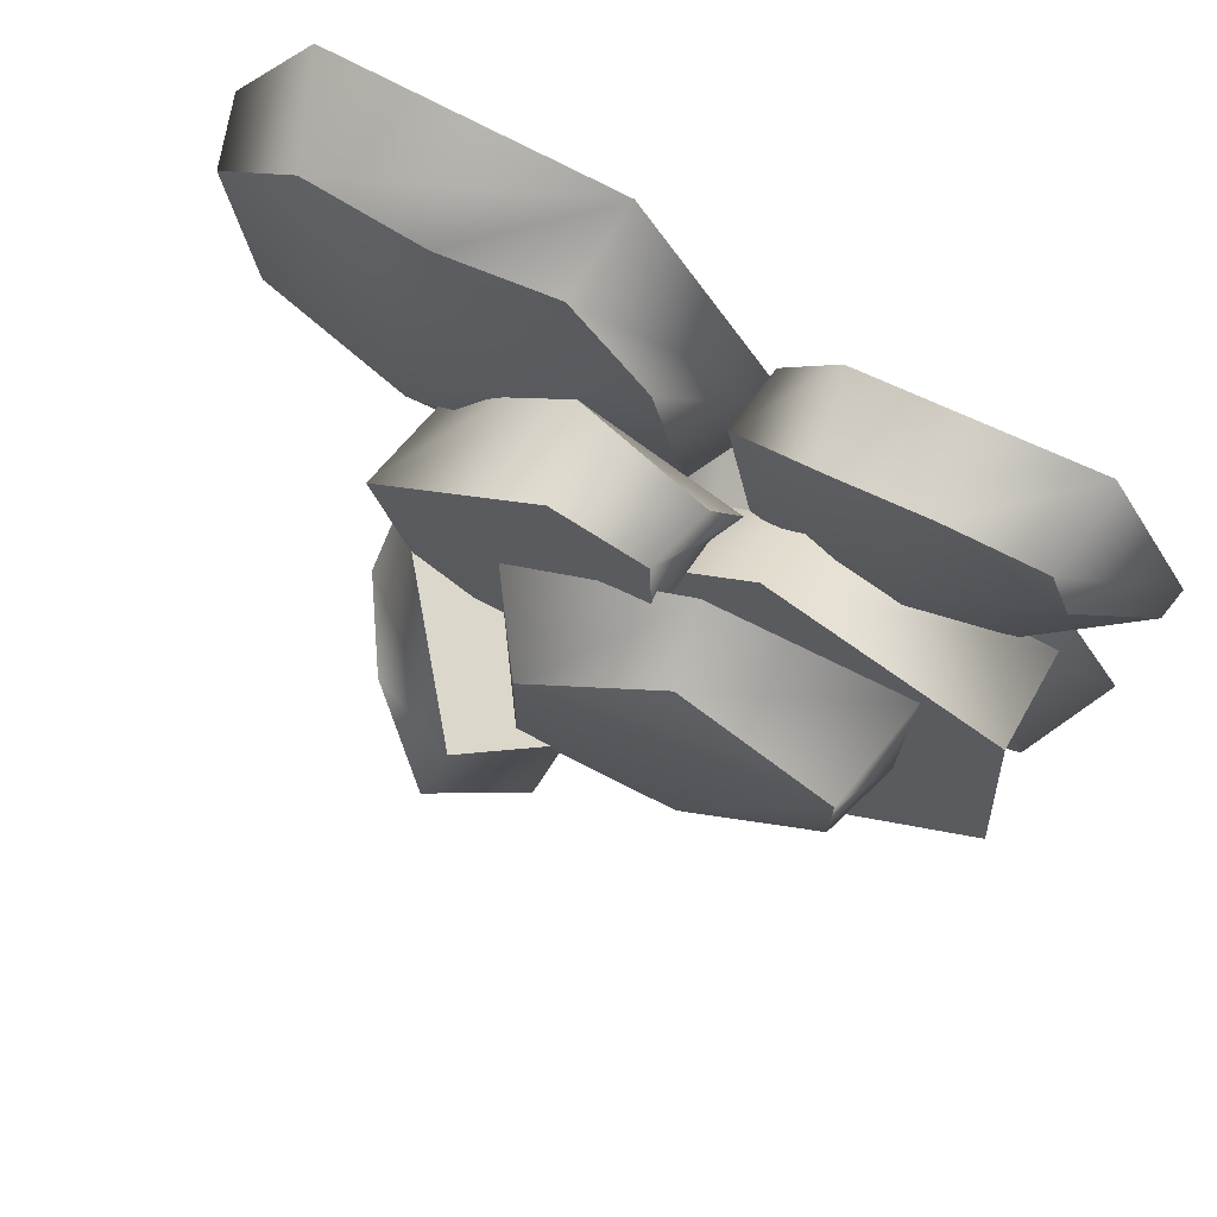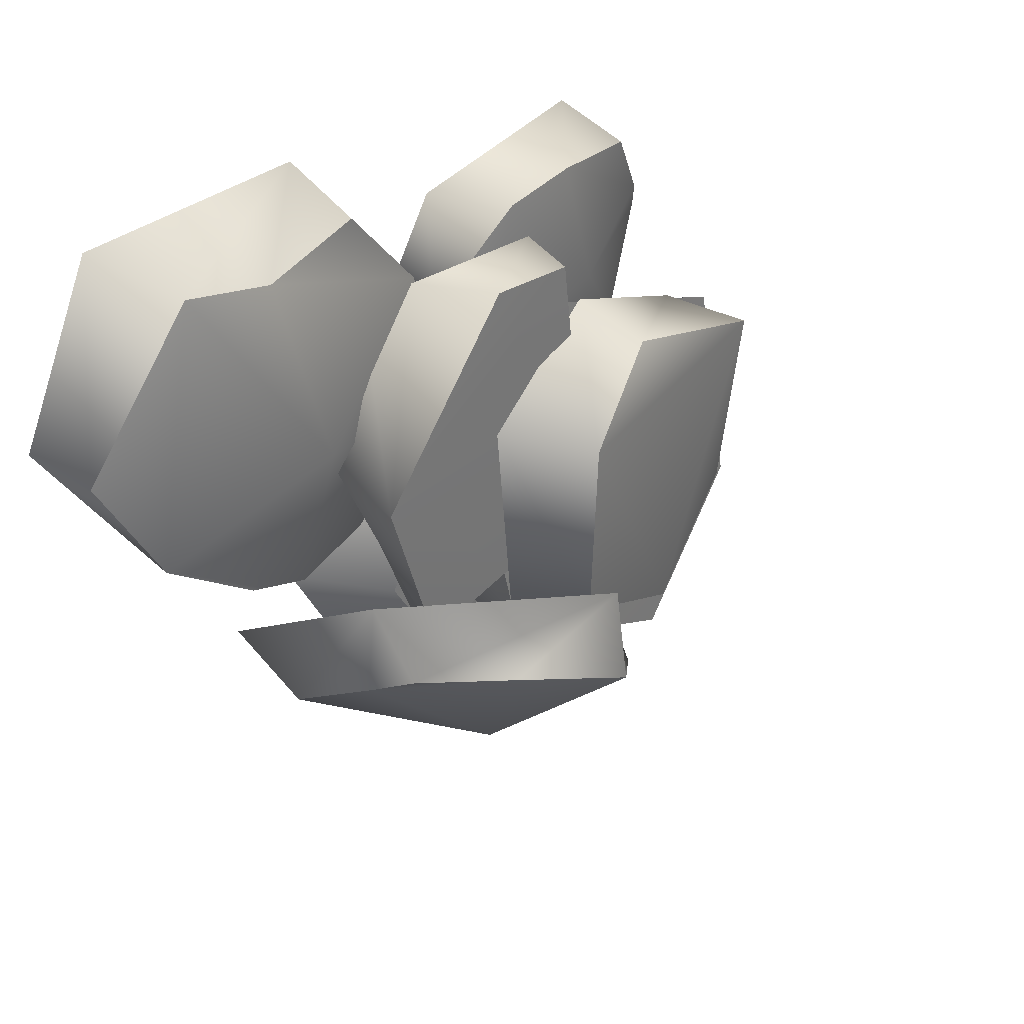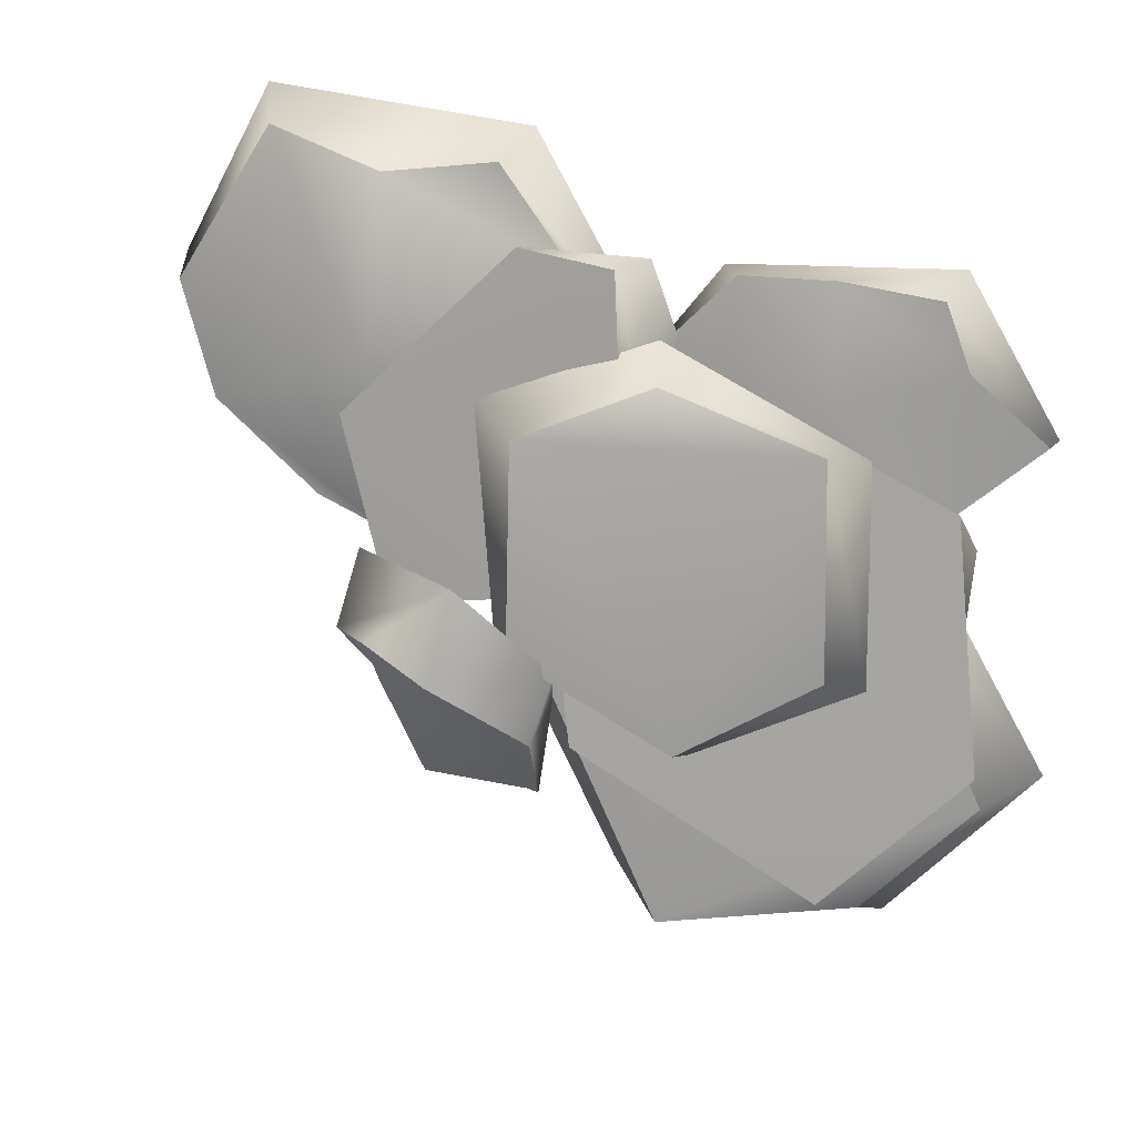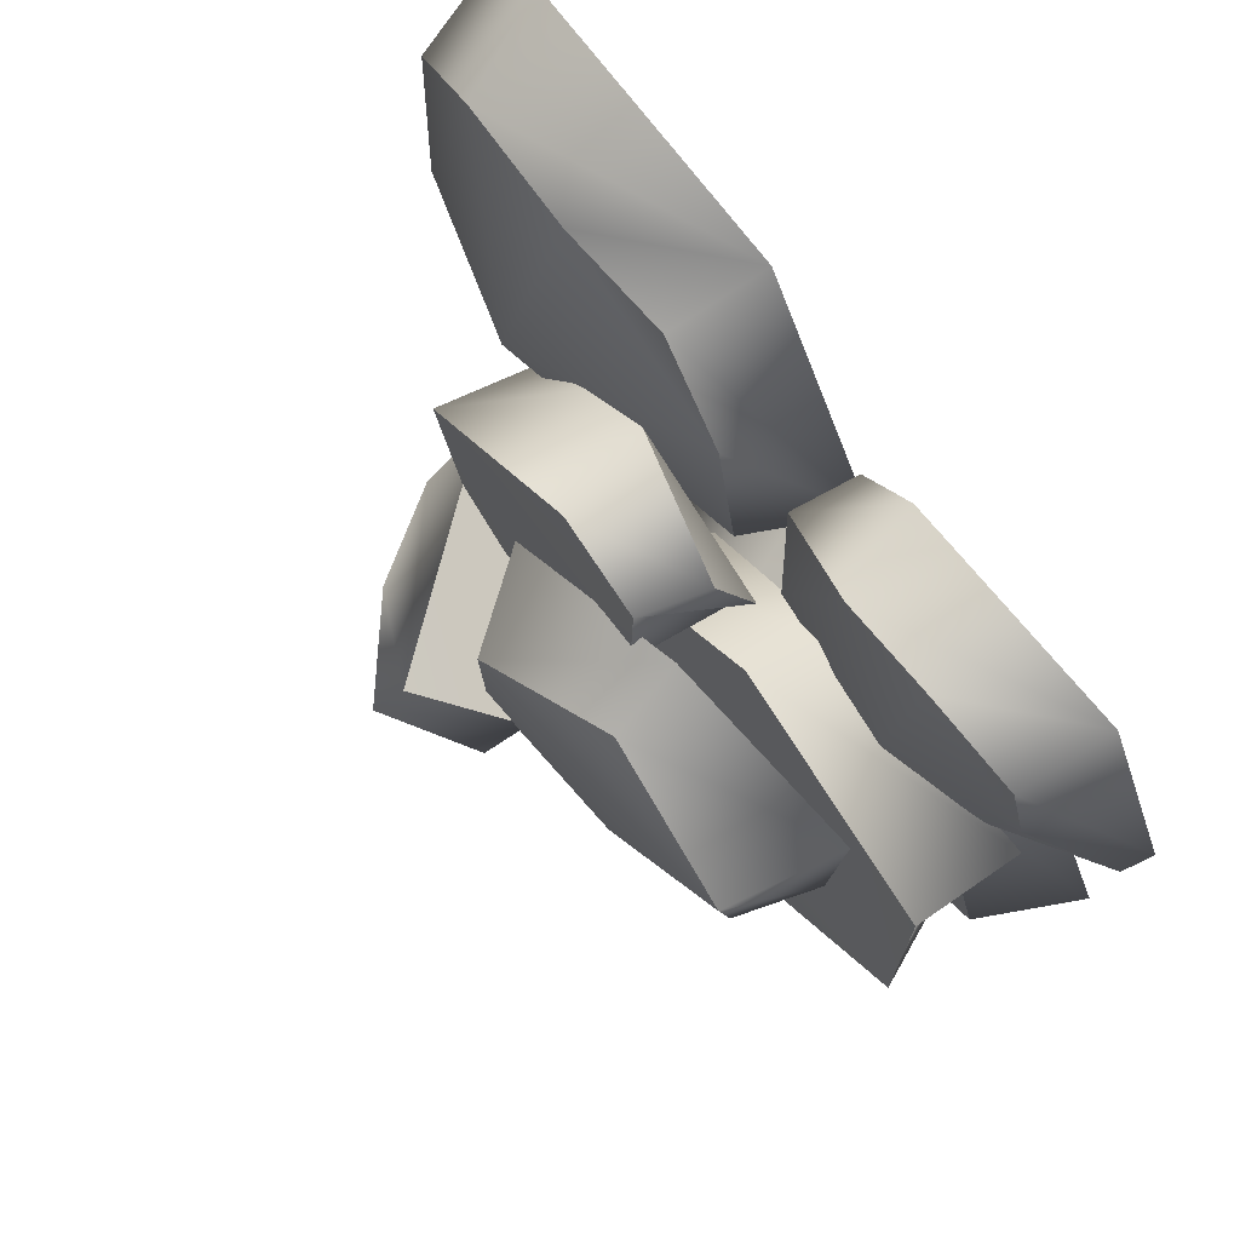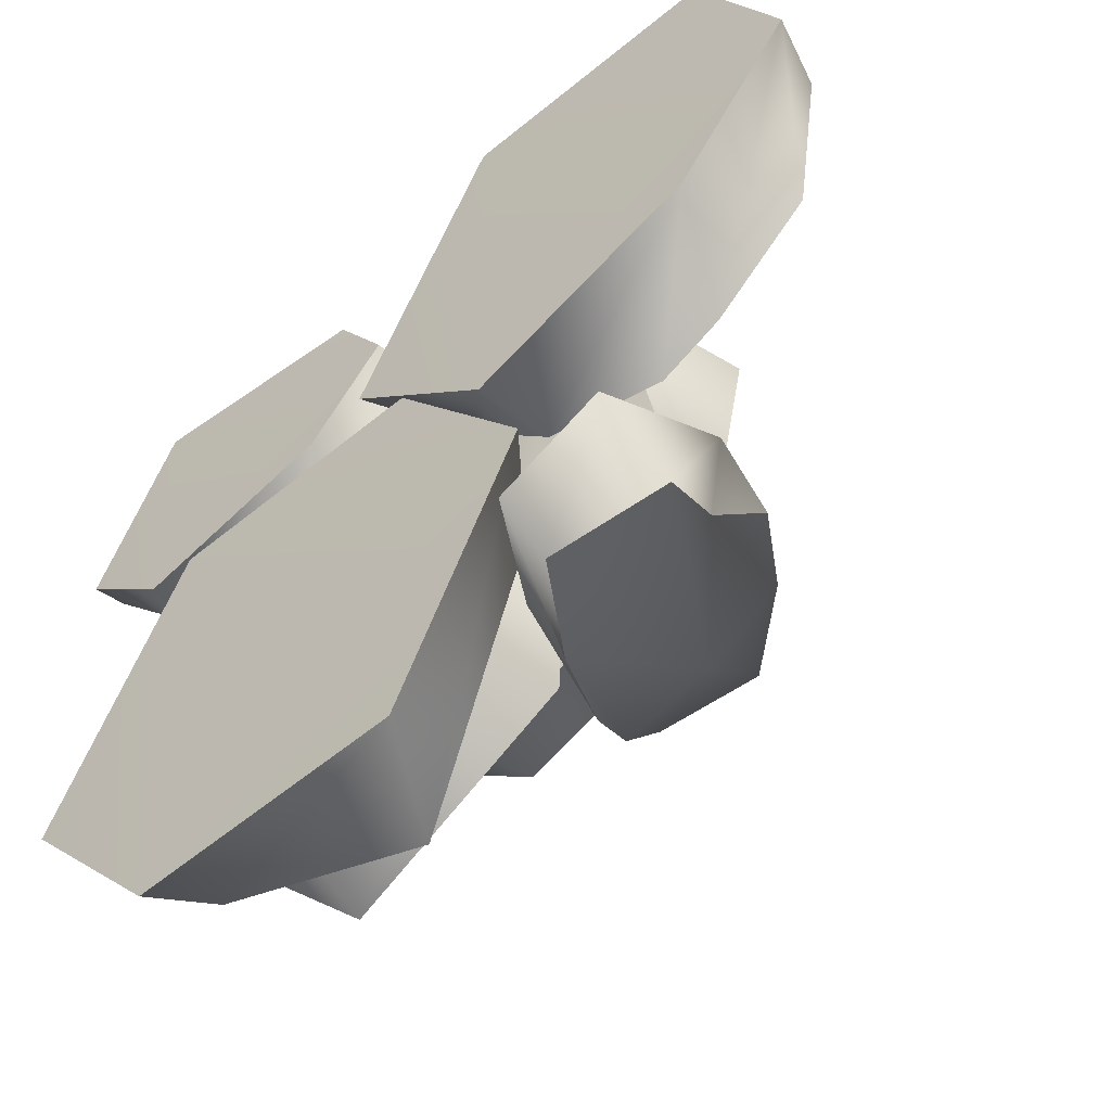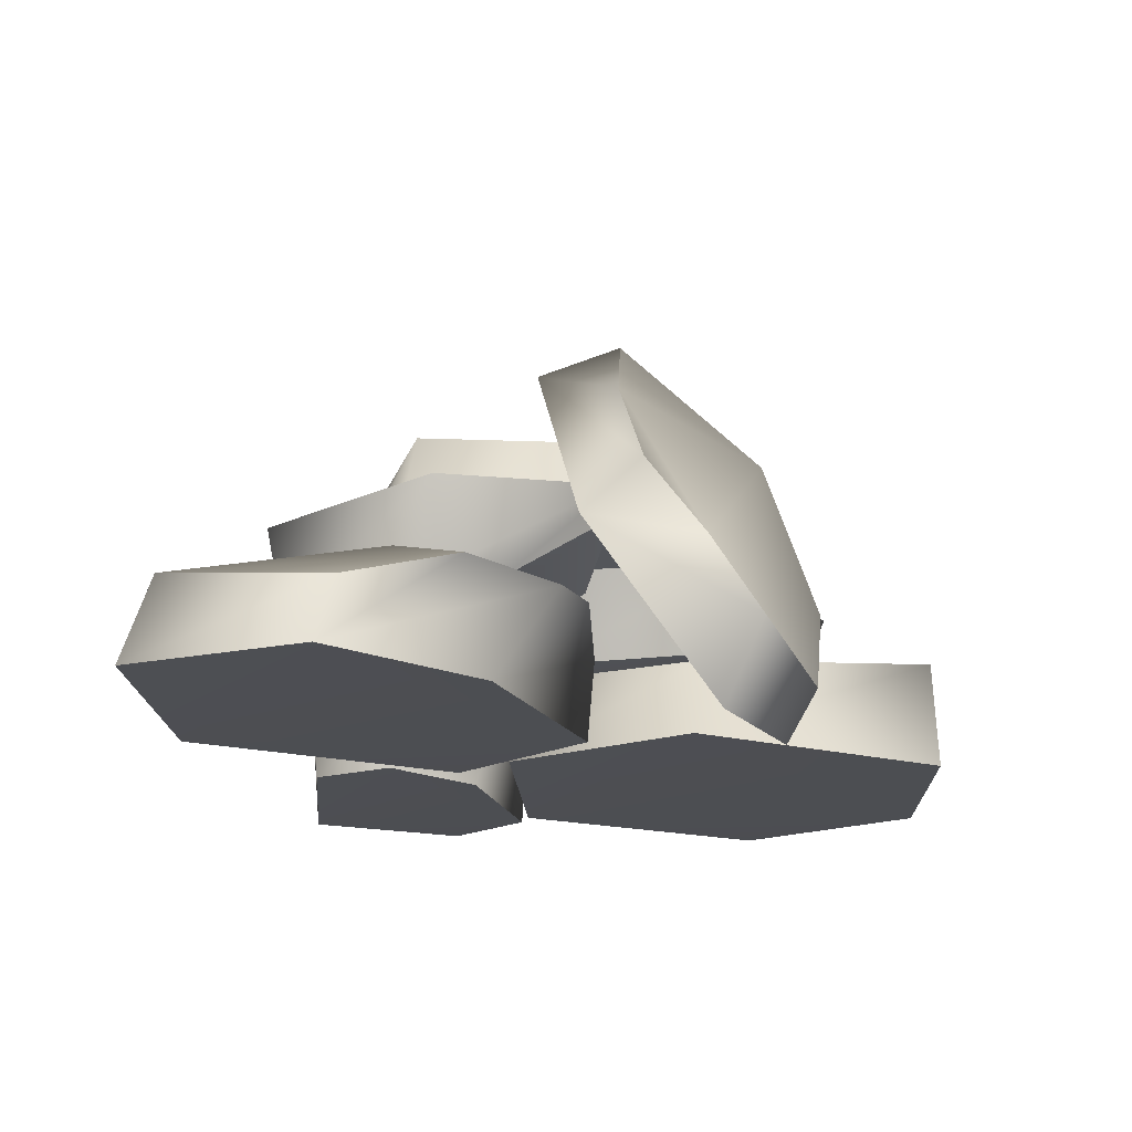
<metadata>
{"format":"obj","ext":"obj","renderer":"f3d","projection":"perspective","resolution":1024,"background":"white","views":[{"elev":75.2,"azim":-154.0,"up":"+Z"},{"elev":39.7,"azim":129.2,"up":"+Z"},{"elev":18.2,"azim":-167.1,"up":"+Z"},{"elev":79.1,"azim":-129.0,"up":"+Z"},{"elev":-50.1,"azim":39.9,"up":"+Z"},{"elev":-16.8,"azim":85.7,"up":"+Y"}]}
</metadata>
<code>
v  0.4558 0 0.0838
v  0.3703 0 -0.0234
v  0.3413 0.0708 -0.0688
v  0.414 0.0689 -0.0047
v  0.4462 0.0443 0.072
v  0.2043 0 -0.0962
v  0.2161 0.0547 -0.1002
v  0.2944 0.0728 -0.0899
v  0.0962 0 -0.0123
v  0.1345 0.069 -0.0123
v  0.2043 -0.0041 0.1779
v  0.2142 0.0594 0.1636
v  0.1599 0.0639 0.0904
v  0.3916 0 0.2027
v  0.37 0.0646 0.1843
v  0.2944 0.0621 0.1546
v  0.2944 0.1092 0.0389
o Cylinder02
g Cylinder02
f 1 2 3
f 1 3 4
f 1 4 5
f 2 6 7
f 2 7 8
f 2 8 3
f 6 9 10
f 10 7 6
f 9 11 12
f 9 12 13
f 9 13 10
f 11 14 15
f 11 15 16
f 11 16 12
f 14 1 5
f 5 15 14
f 11 9 6
f 6 2 1
f 11 6 1
f 14 11 1
f 17 16 15
f 4 17 15
f 5 4 15
f 10 13 17
f 7 10 17
f 8 7 17
f 4 3 8
f 8 17 4
f 13 12 16
f 16 17 13
v  0.2377 0 -0.1651
v  0.1458 0 -0.3534
v  0.099 0.0866 -0.3603
v  0.1914 0.0626 -0.177
v  -0.0505 0 -0.374
v  -0.0387 0.0547 -0.3492
v  -0.1586 0 -0.2613
v  -0.1203 0.069 -0.2613
v  -0.0505 -0.0041 -0.0711
v  -0.0406 0.0594 -0.0854
v  0.1368 0 -0.0462
v  0.1152 0.0646 -0.0647
o Cylinder03
g Cylinder03
f 18 19 20
f 20 21 18
f 19 22 23
f 23 20 19
f 22 24 25
f 25 23 22
f 24 26 27
f 27 25 24
f 26 28 29
f 29 27 26
f 28 18 21
f 21 29 28
f 26 24 22
f 22 19 18
f 26 22 18
f 28 26 18
f 20 23 25
f 25 27 29
f 20 25 29
f 21 20 29
v  0.0637 0.1218 0.0438
v  -0.1021 0.1289 -0.0369
v  -0.1082 0.0462 -0.0855
v  0.0533 0.0631 -0.0023
v  -0.1203 0.1439 -0.2091
v  -0.0984 0.0886 -0.2035
v  -0.0209 0.1522 -0.304
v  -0.0209 0.0805 -0.2764
v  0.1465 0.148 -0.2088
v  0.1339 0.084 -0.2056
v  0.1684 0.1296 -0.0448
v  0.1522 0.0669 -0.0693
o Cylinder04
g Cylinder04
f 30 31 32
f 32 33 30
f 31 34 35
f 35 32 31
f 34 36 37
f 37 35 34
f 36 38 39
f 39 37 36
f 38 40 41
f 41 39 38
f 40 30 33
f 33 41 40
f 38 36 34
f 34 31 30
f 38 34 30
f 40 38 30
f 32 35 37
f 37 39 41
f 32 37 41
f 33 32 41
v  0.1147 0.1603 0.1166
v  0.11 0.1658 0.0323
v  0.1047 0.0976 -0.0088
v  0.0867 0.0962 0.0627
v  0.1002 0.1167 0.1158
v  0.1819 0.1695 -0.1
v  0.1696 0.1153 -0.0977
v  0.1247 0.0966 -0.0465
v  0.2632 0.1652 -0.1116
v  0.2584 0.1436 -0.1094
v  0.2959 0.1595 0.014
v  0.2799 0.097 0.0102
v  0.2593 0.0997 -0.0351
v  0.1787 0.1557 0.1272
v  0.1924 0.0908 0.1143
v  0.2381 0.0934 0.0669
v  0.1773 0.0774 0.0062
o Cylinder05
g Cylinder05
f 42 43 44
f 42 44 45
f 42 45 46
f 43 47 48
f 43 48 49
f 43 49 44
f 47 50 51
f 51 48 47
f 50 52 53
f 50 53 54
f 50 54 51
f 52 55 56
f 52 56 57
f 52 57 53
f 55 42 46
f 46 56 55
f 52 50 47
f 47 43 42
f 52 47 42
f 55 52 42
f 58 57 56
f 45 58 56
f 46 45 56
f 51 54 58
f 48 51 58
f 49 48 58
f 45 44 49
f 49 58 45
f 54 53 57
f 57 58 54
v  -0.048 0.1403 -0.1557
v  -0.0458 0.1335 -0.0036
v  -0.0276 0.2149 0.0193
v  -0.0282 0.1998 -0.1307
v  0.0874 0.1521 0.0719
v  0.0792 0.2017 0.0542
v  0.2026 0.1731 0.0324
v  0.165 0.2306 0.0232
v  0.19 0.1748 -0.1262
v  0.1687 0.2291 -0.1174
v  0.0641 0.1611 -0.2015
v  0.0637 0.2192 -0.1799
o Cylinder07
g Cylinder07
f 59 60 61
f 61 62 59
f 60 63 64
f 64 61 60
f 63 65 66
f 66 64 63
f 65 67 68
f 68 66 65
f 67 69 70
f 70 68 67
f 69 59 62
f 62 70 69
f 67 65 63
f 63 60 59
f 67 63 59
f 69 67 59
f 61 64 66
f 66 68 70
f 61 66 70
f 62 61 70
v  0.1101 0 0.0376
v  0.0538 0 -0.0256
v  0.0285 0.0708 -0.0523
v  0.0918 0.0689 -0.0146
v  0.1198 0.0443 0.0306
v  -0.0906 0 -0.0685
v  -0.0803 0.0547 -0.0708
v  -0.0123 0.0728 -0.0648
v  -0.1563 0 -0.019
v  -0.1513 0.0217 -0.019
v  -0.0906 -0.0041 0.093
v  -0.082 0.0594 0.0845
v  -0.0994 0.0608 0.0378
v  0.0723 0 0.0905
v  0.0536 0.0646 0.0967
v  -0.0123 0.0621 0.0953
v  -0.0123 0.0856 0.0111
o Cylinder01
g Cylinder01
f 71 72 73
f 71 73 74
f 71 74 75
f 72 76 77
f 72 77 78
f 72 78 73
f 76 79 80
f 80 77 76
f 79 81 82
f 79 82 83
f 79 83 80
f 81 84 85
f 81 85 86
f 81 86 82
f 84 71 75
f 75 85 84
f 81 79 76
f 76 72 71
f 81 76 71
f 84 81 71
f 87 86 85
f 74 87 85
f 75 74 85
f 80 83 87
f 77 80 87
f 78 77 87
f 74 73 78
f 78 87 74
f 83 82 86
f 86 87 83
v  0.2283 -0.0052 -0.229
v  0.1726 0.0857 -0.2032
v  0.1633 0.1656 -0.2357
v  0.1952 0.0953 -0.2611
v  0.2313 0.034 -0.251
v  0.14 0.2212 -0.1307
v  0.1485 0.2501 -0.1682
v  0.1542 0.2054 -0.2165
v  0.1921 0.2698 -0.062
v  0.2046 0.2888 -0.1203
v  0.2922 0.1357 -0.0835
v  0.2969 0.1749 -0.1266
v  0.2596 0.2371 -0.1135
v  0.2979 0.0028 -0.1769
v  0.3019 0.0654 -0.2053
v  0.2885 0.1245 -0.1703
v  0.2337 0.1903 -0.2158
o Cylinder06
g Cylinder06
f 88 89 90
f 88 90 91
f 88 91 92
f 89 93 94
f 89 94 95
f 89 95 90
f 93 96 97
f 97 94 93
f 96 98 99
f 96 99 100
f 96 100 97
f 98 101 102
f 98 102 103
f 98 103 99
f 101 88 92
f 92 102 101
f 98 96 93
f 93 89 88
f 98 93 88
f 101 98 88
f 104 103 102
f 91 104 102
f 92 91 102
f 97 100 104
f 94 97 104
f 95 94 104
f 91 90 95
f 95 104 91
f 100 99 103
f 103 104 100

</code>
